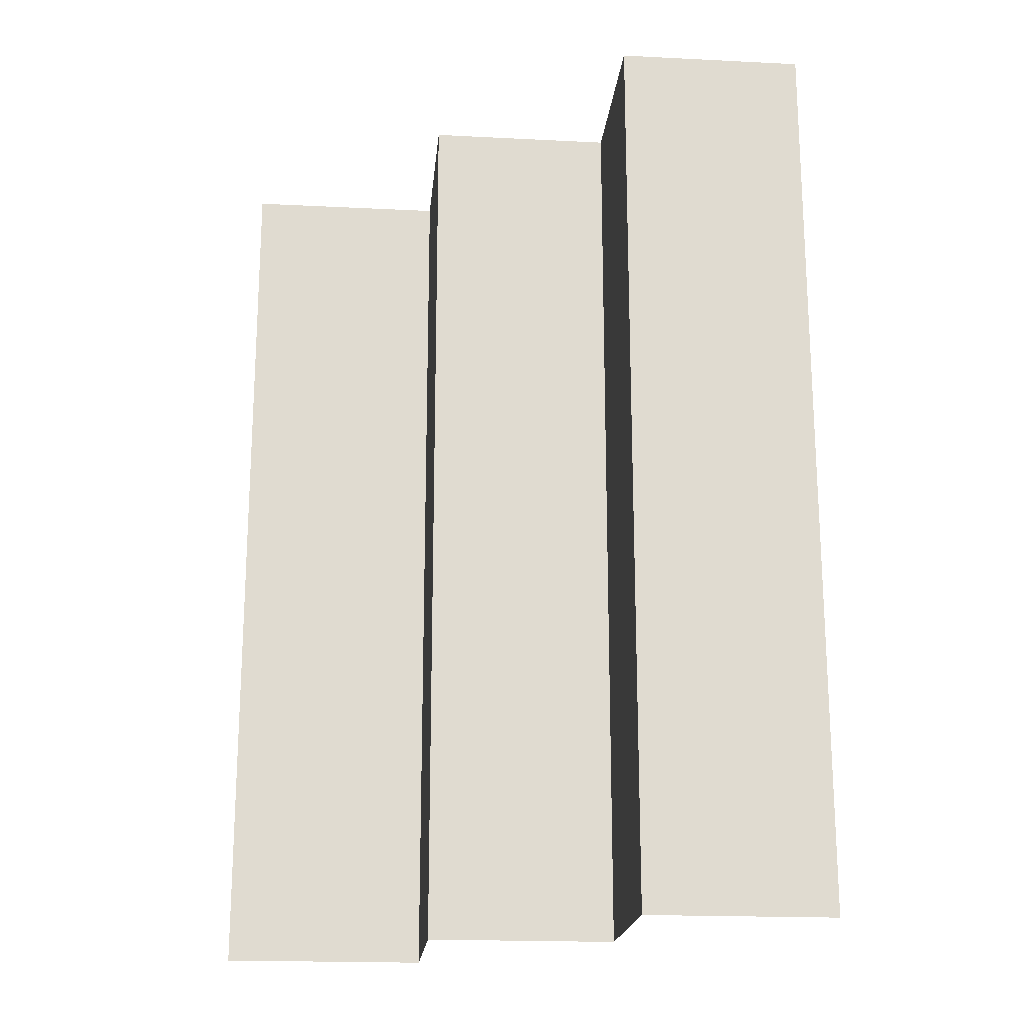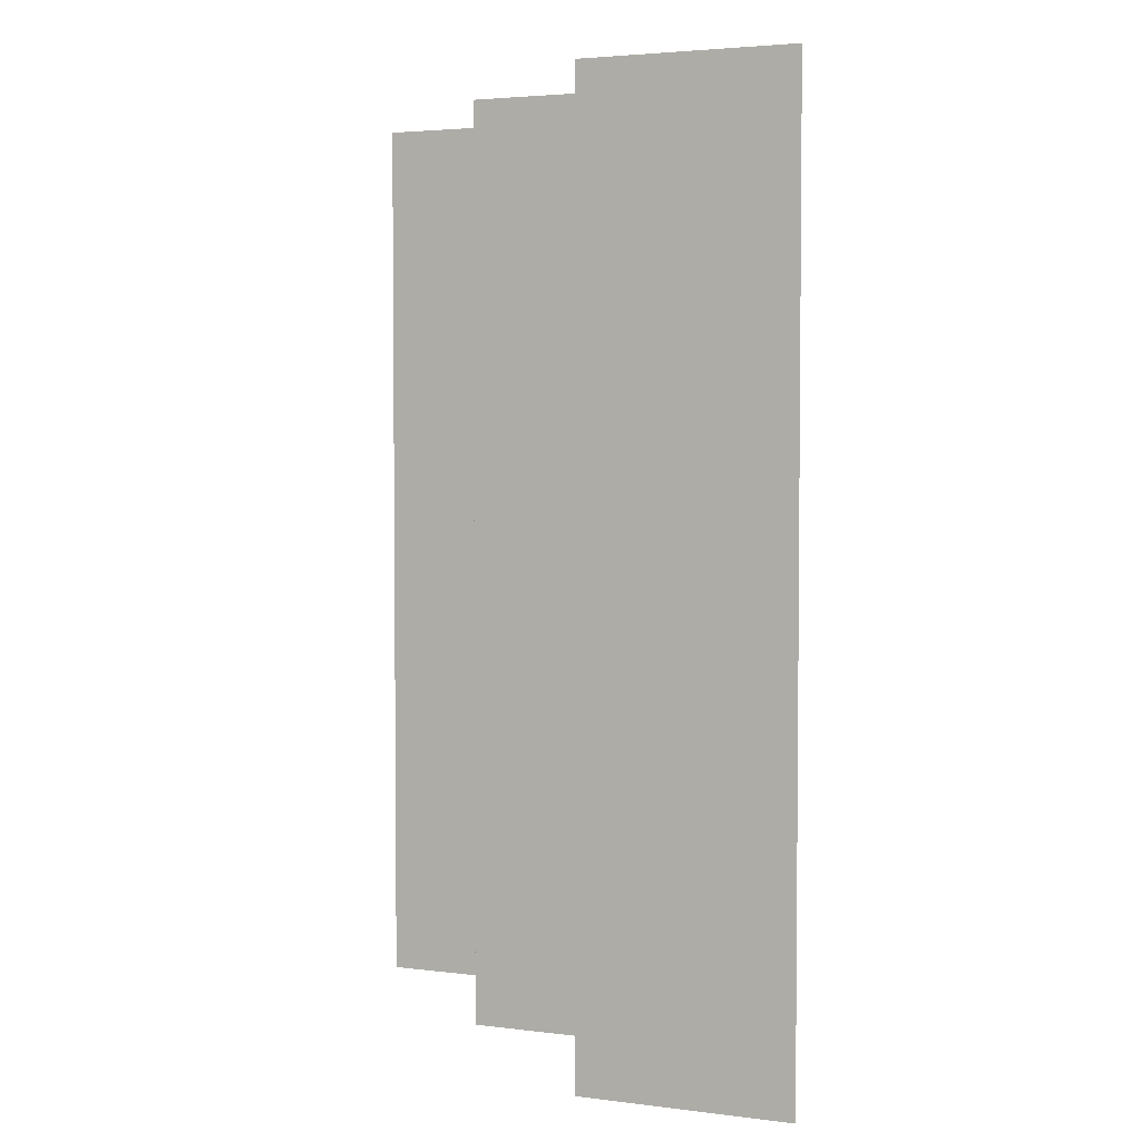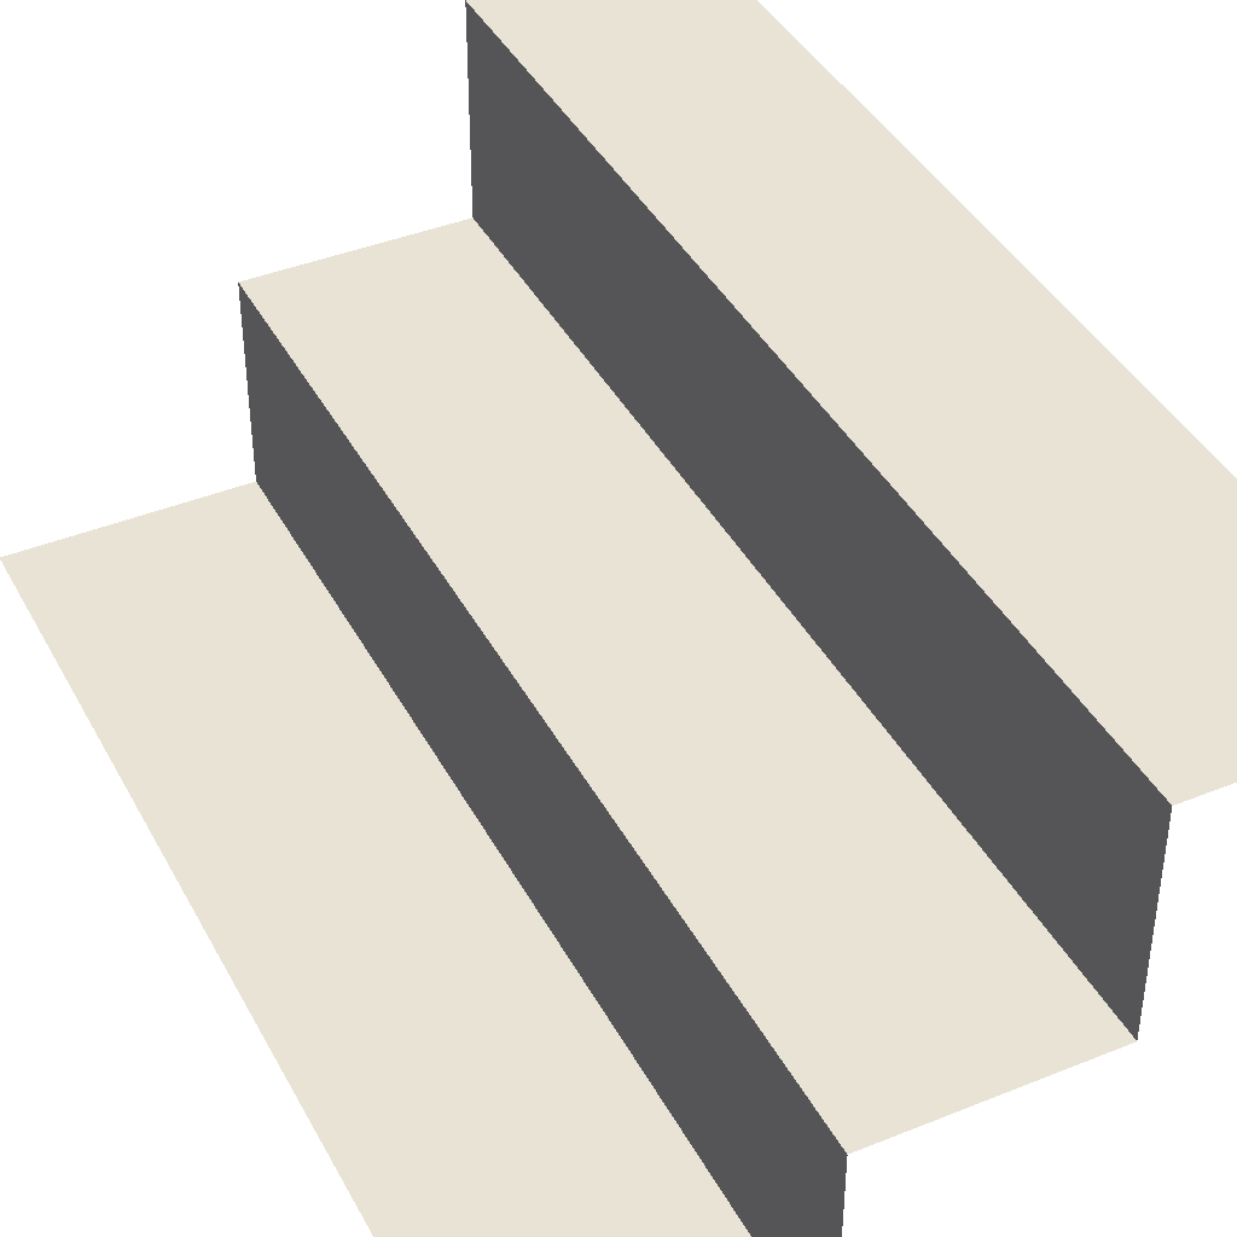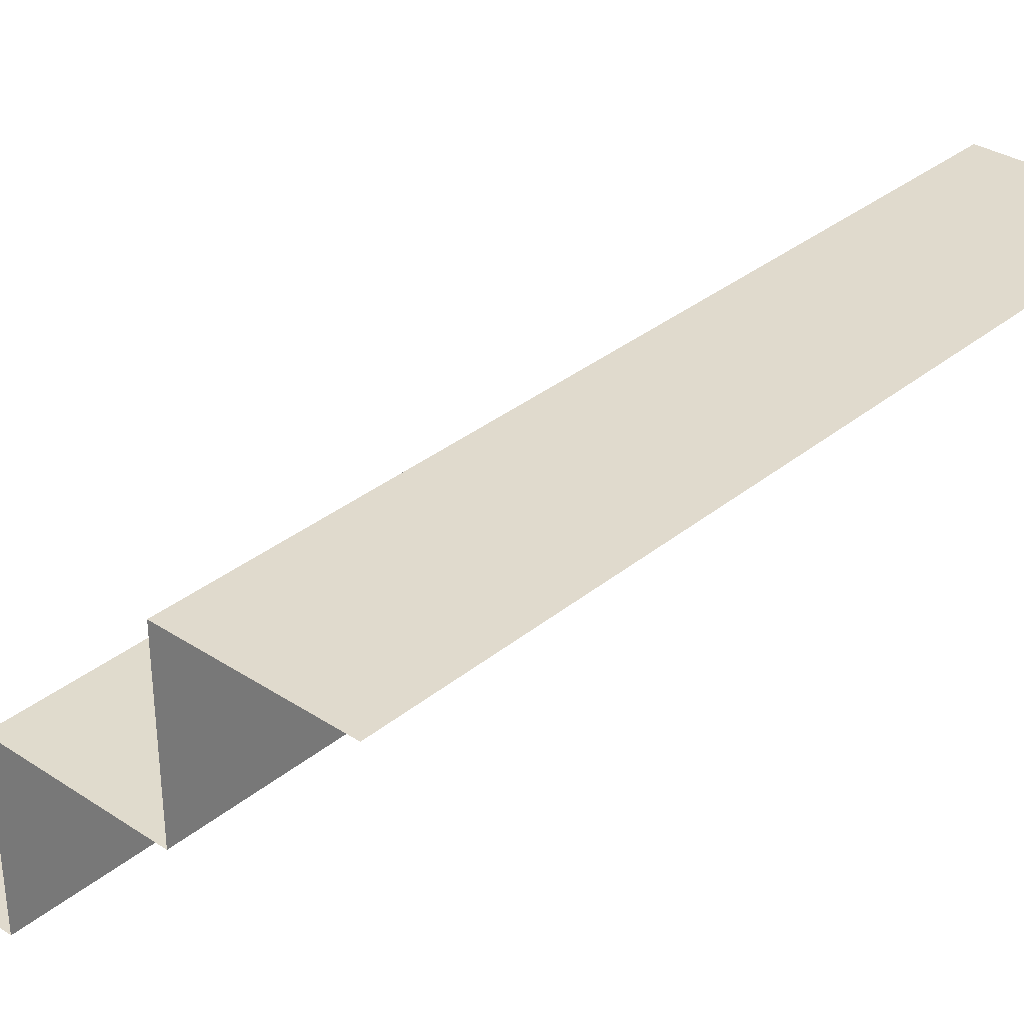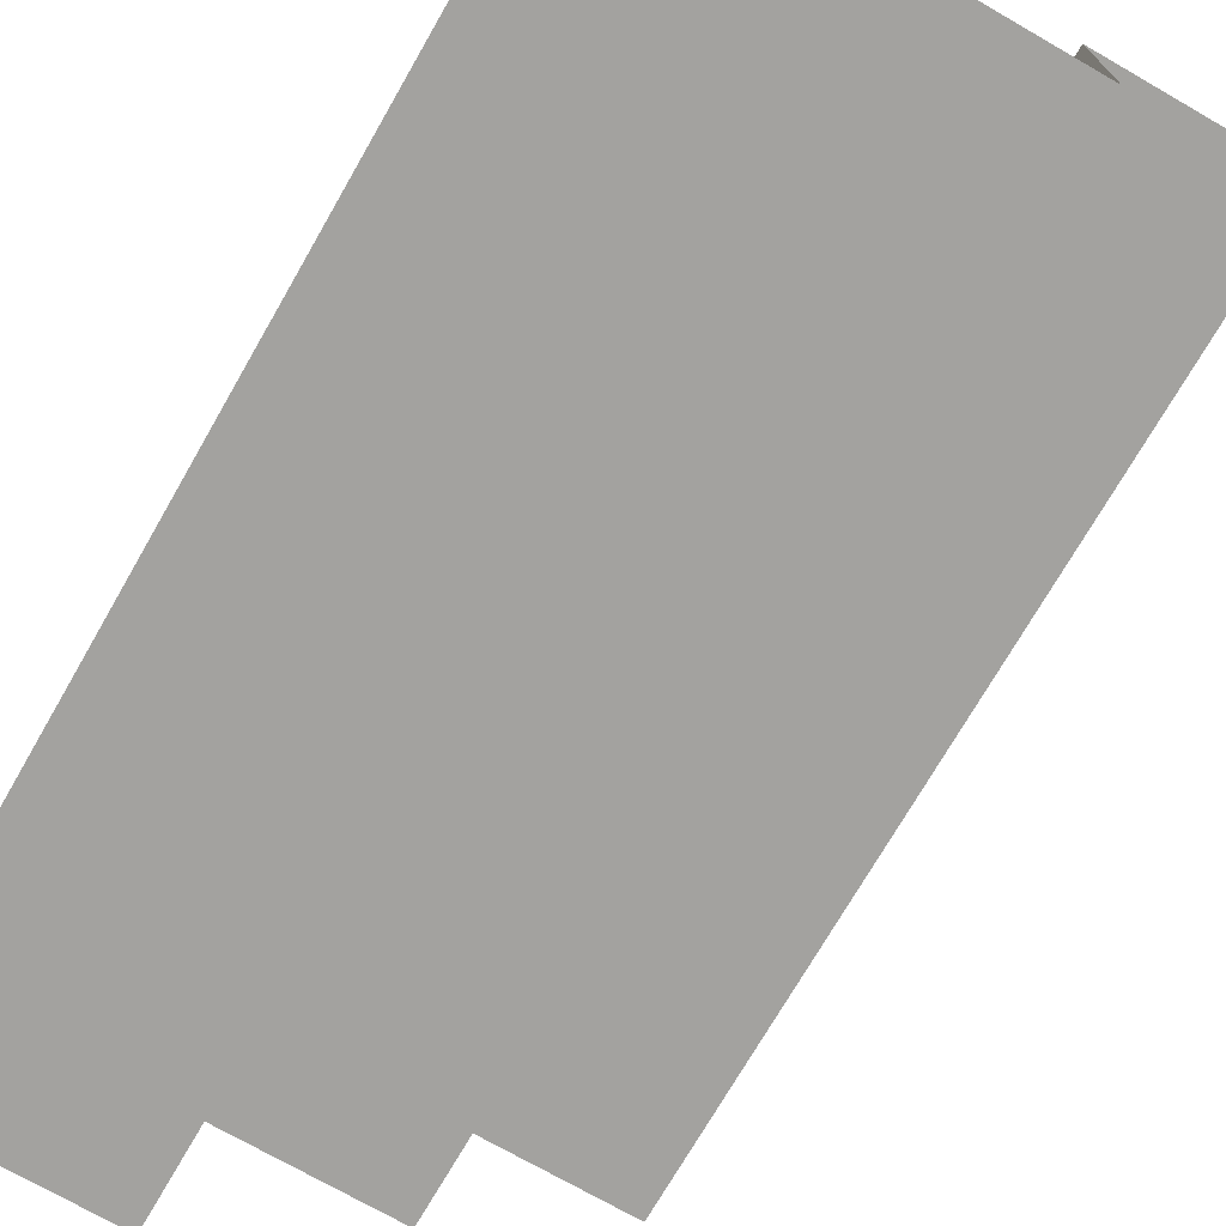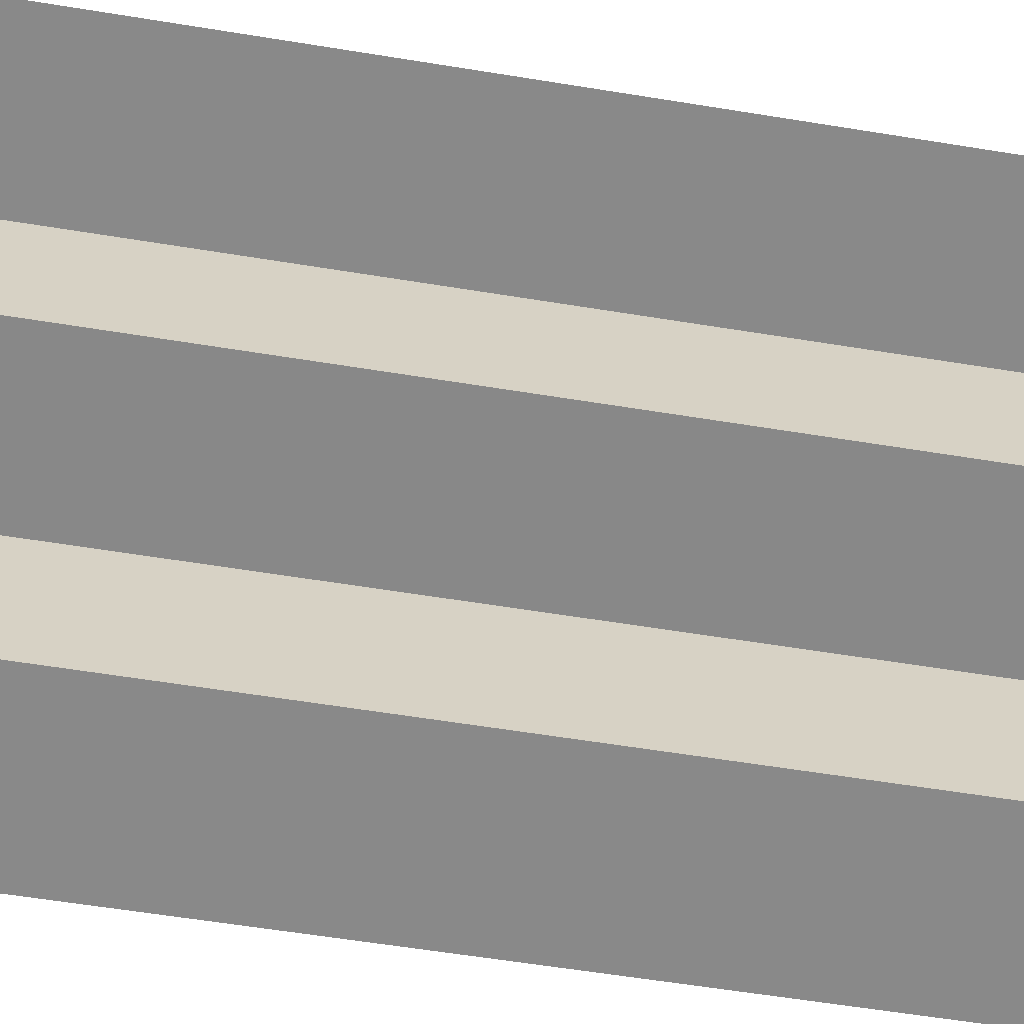
<metadata>
{"format":"obj","ext":"obj","renderer":"f3d","projection":"perspective","resolution":1024,"background":"white","views":[{"elev":-19.4,"azim":-5.3,"up":"+Y"},{"elev":3.5,"azim":-156.7,"up":"+Y"},{"elev":41.2,"azim":-26.2,"up":"+Z"},{"elev":33.1,"azim":41.9,"up":"+Z"},{"elev":-72.5,"azim":-29.9,"up":"+Z"},{"elev":-63.0,"azim":80.8,"up":"+Z"}]}
</metadata>
<code>
v 1.35 0.5 -0.1282
v 1.35 0.01065 -0.1282
v 1.35 -0.4787 -0.1282
v 1.15 0.5 -0.1282
v 1.15 -0.4787 -0.1282
v 1.15 0.5 -0.2282
v 1.15 -0.4787 -0.2282
v 1.15 0.5 -0.3282
v 1.15 -0.4787 -0.3282
v 0.9487 0.5 -0.3278
v 0.9487 -0.4787 -0.3277
v 0.9487 0.5 -0.4278
v 0.9487 -0.4787 -0.4277
v 0.9487 0.5 -0.5278
v 0.9487 -0.4787 -0.5277
v 0.7287 0.5 -0.5278
v 0.7287 0.01064 -0.5277
v 0.7287 -0.4787 -0.5277
f 4 2 1
f 3 2 5
f 4 5 2
f 5 4 7
f 8 9 6
f 9 8 10
f 11 10 13
f 14 15 12
f 17 15 14
f 14 16 17
f 15 17 18
f 4 6 7
f 9 7 6
f 9 10 11
f 10 12 13
f 15 13 12

</code>
